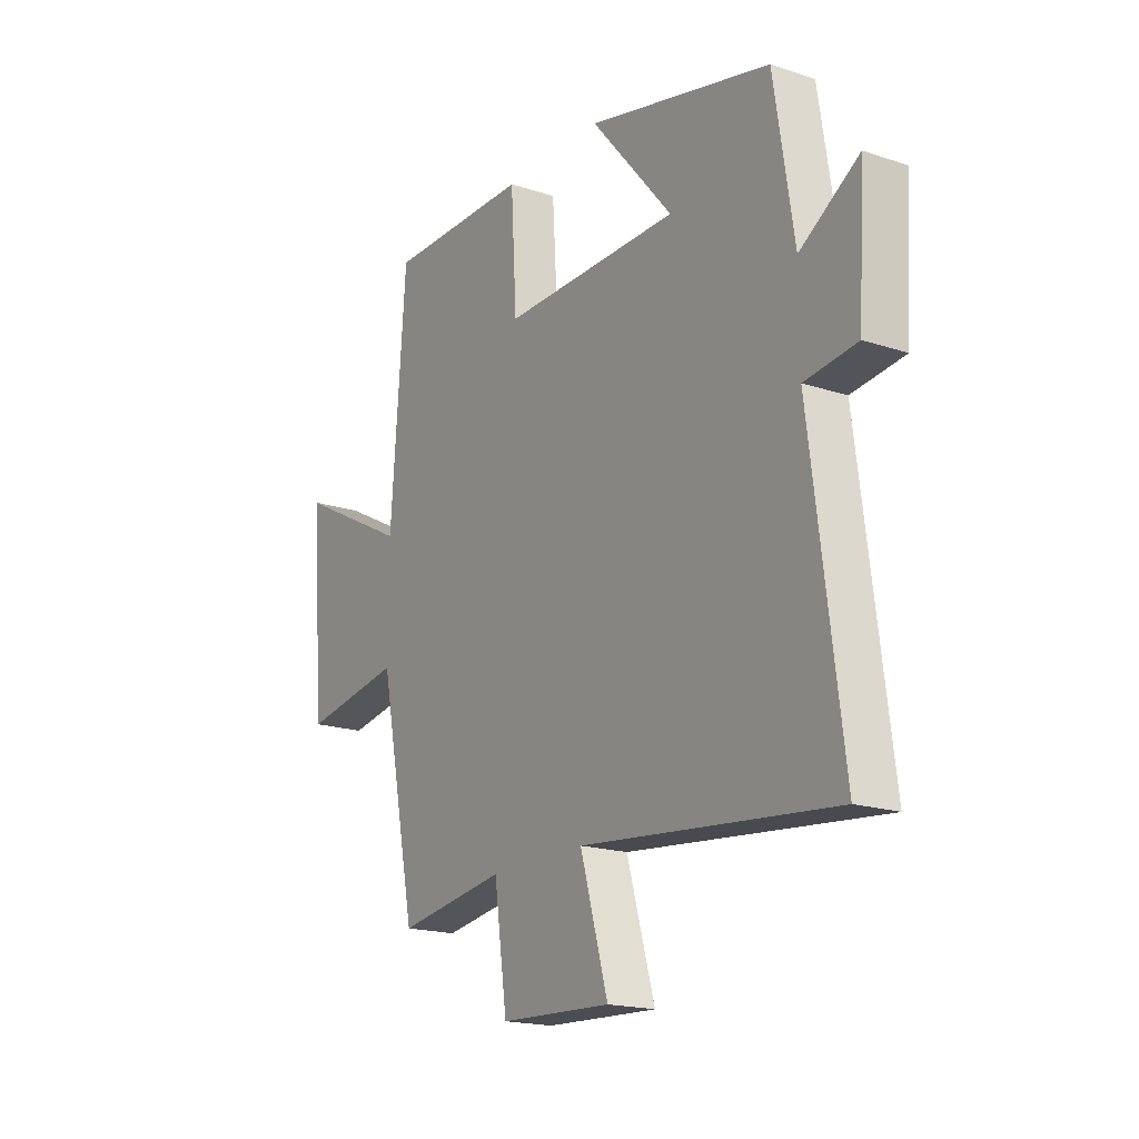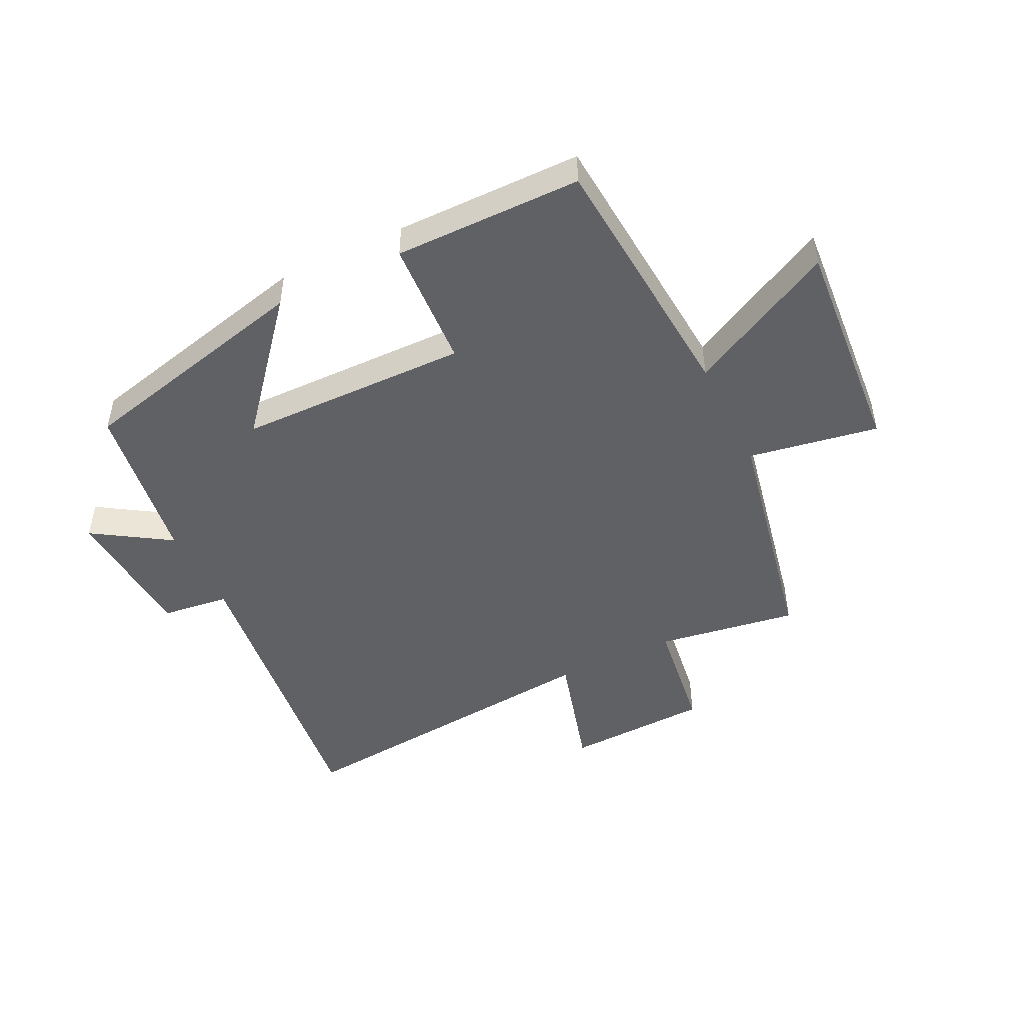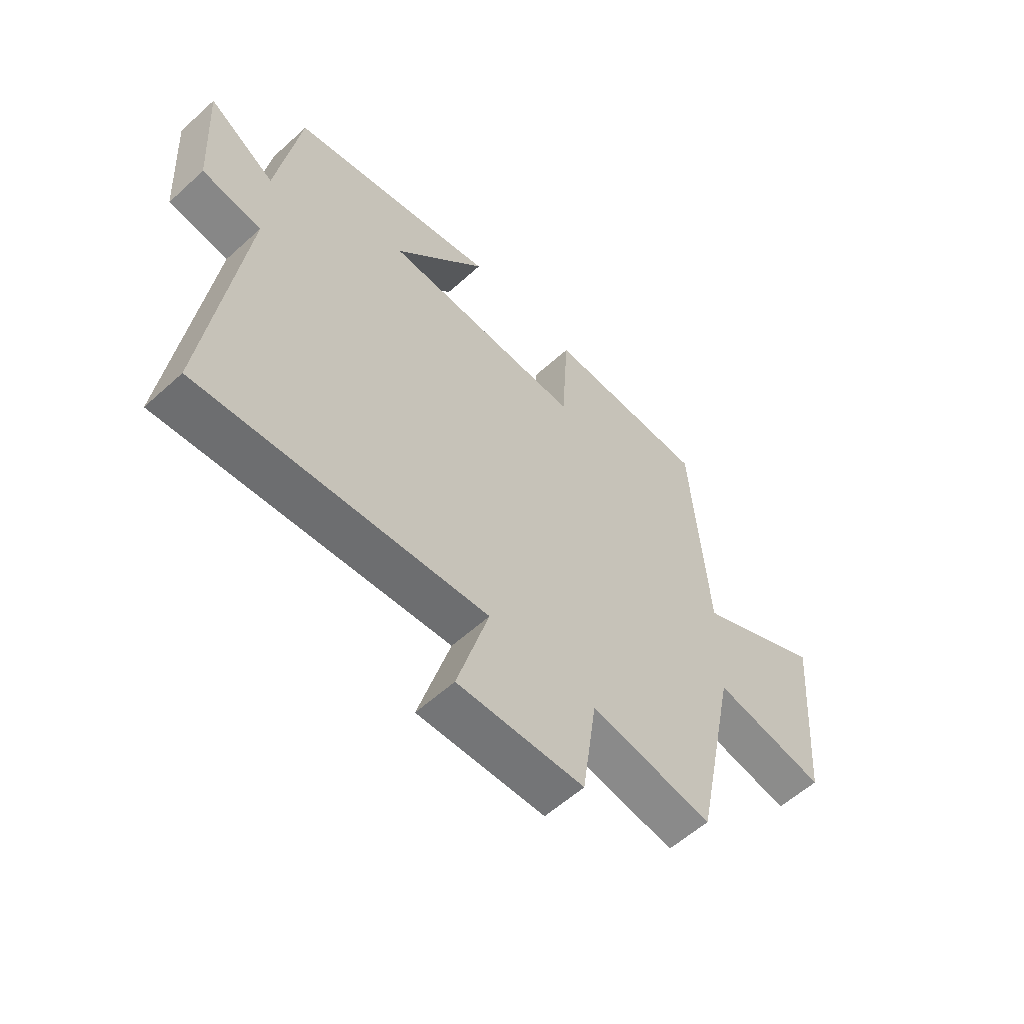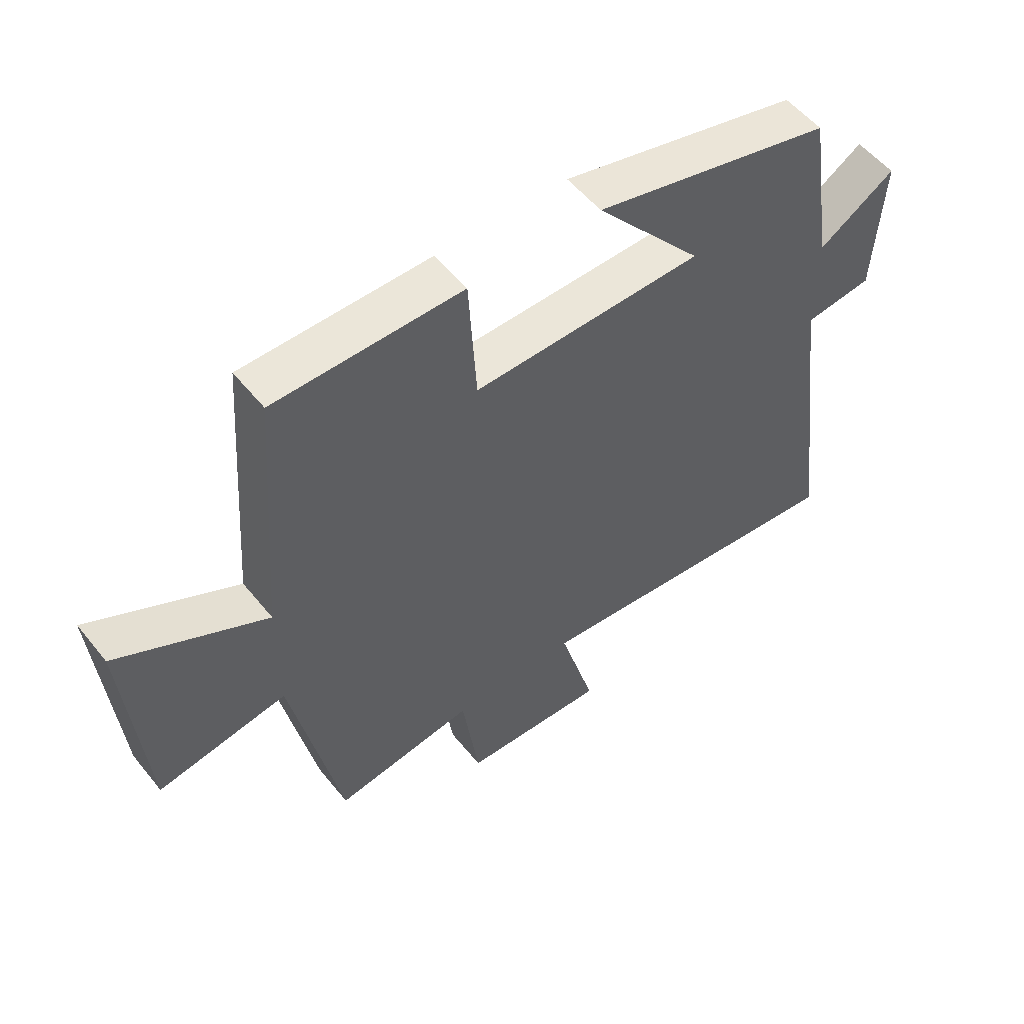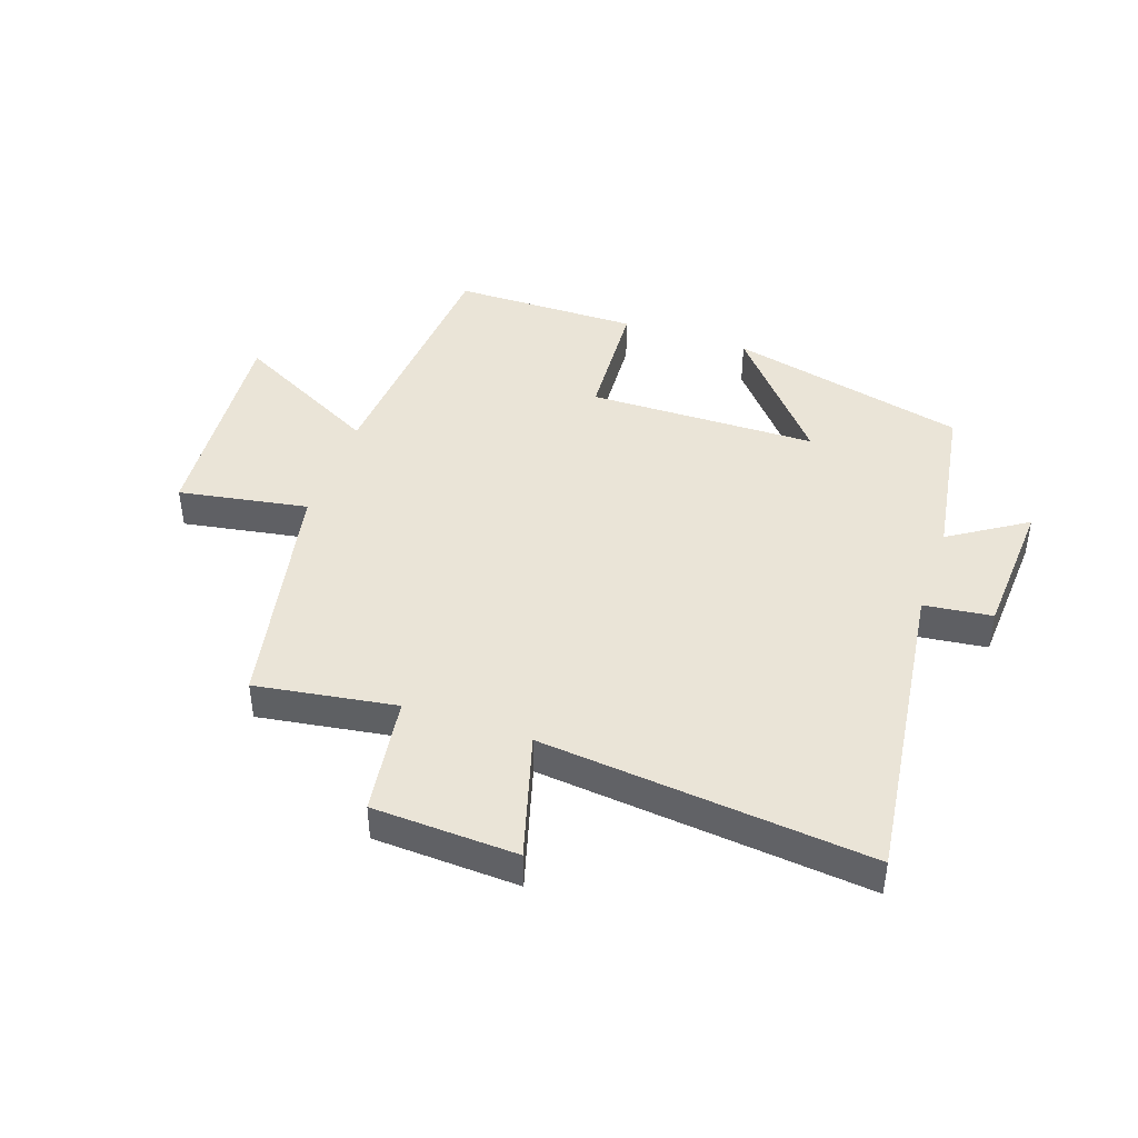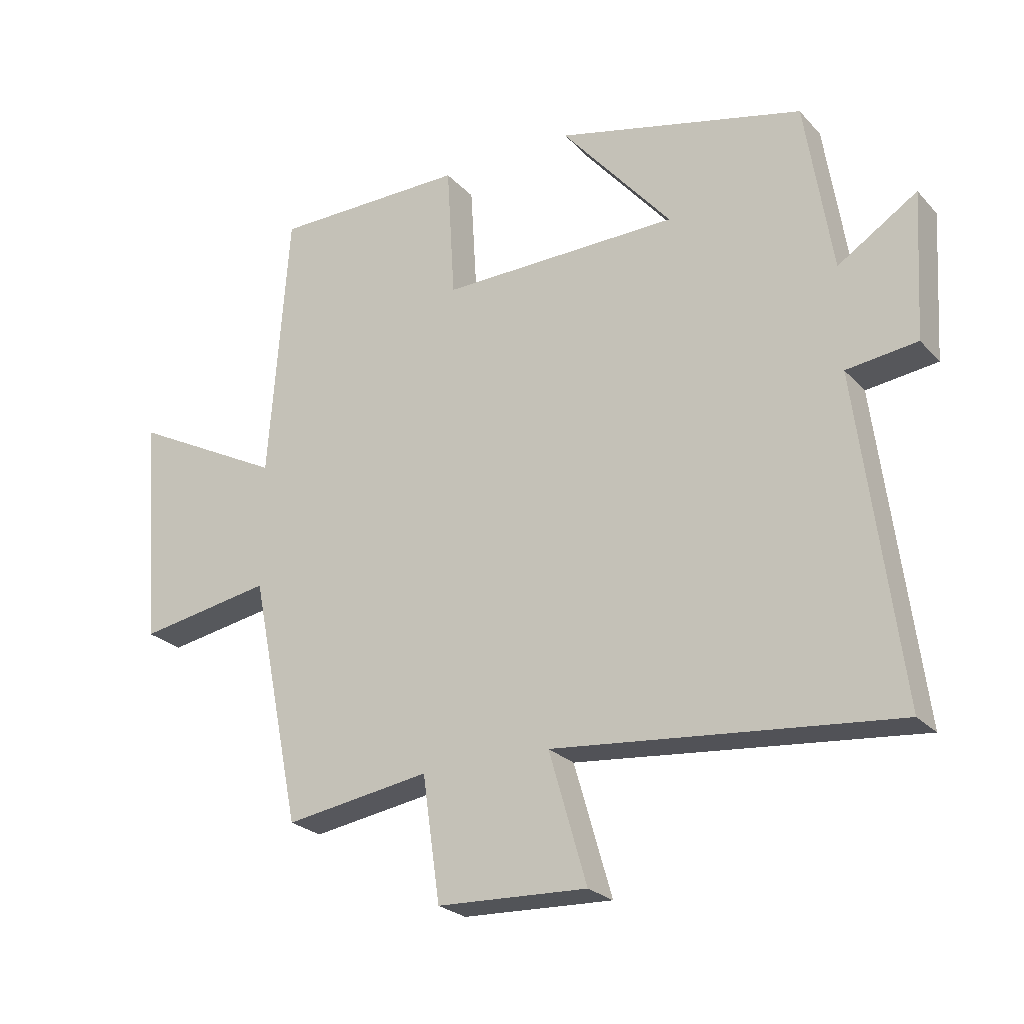
<metadata>
{"format":"obj","ext":"obj","renderer":"f3d","projection":"perspective","resolution":1024,"background":"white","views":[{"elev":-18.3,"azim":-122.6,"up":"+Z"},{"elev":-47.4,"azim":26.2,"up":"+Y"},{"elev":-58.1,"azim":-46.8,"up":"+Z"},{"elev":54.1,"azim":142.0,"up":"+Z"},{"elev":43.6,"azim":-160.9,"up":"+Y"},{"elev":-24.5,"azim":-148.5,"up":"+Z"}]}
</metadata>
<code>
v 0.468 0.07 0.498
v 0.5 0.07 0.065
v 0.745 0.07 0.192
v 0.715 0.07 -0.176
v 0.5 0.07 -0.139
v 0.419 0.07 -0.536
v 0.186 0.07 -0.5
v 0.158 0.07 -0.698
v -0.082 0.07 -0.708
v -0.022 0.07 -0.5
v -0.567 0.07 -0.554
v -0.5 0.07 -0.036
v -0.613 0.07 -0.022
v -0.627 0.07 0.212
v -0.5 0.07 0.13
v -0.457 0.07 0.405
v -0.06 0.07 0.5
v -0.237 0.07 0.291
v 0.145 0.07 0.285
v 0.158 0.07 0.5
v 0.468 0 0.498
v 0.5 0 0.065
v 0.745 0 0.192
v 0.715 0 -0.176
v 0.5 0 -0.139
v 0.419 0 -0.536
v 0.186 0 -0.5
v 0.158 0 -0.698
v -0.082 0 -0.708
v -0.022 0 -0.5
v -0.567 0 -0.554
v -0.5 0 -0.036
v -0.613 0 -0.022
v -0.627 0 0.212
v -0.5 0 0.13
v -0.457 0 0.405
v -0.06 0 0.5
v -0.237 0 0.291
v 0.145 0 0.285
v 0.158 0 0.5
f 19 20 1 2
f 18 19 2
f 15 16 17 18
f 15 18 2
f 12 13 14 15
f 12 15 2
f 10 11 12 2
f 7 8 9 10
f 7 10 2 3
f 5 6 7
f 5 7 3
f 3 4 5
f 22 21 40 39
f 22 39 38
f 38 37 36 35
f 22 38 35
f 35 34 33 32
f 22 35 32
f 22 32 31 30
f 30 29 28 27
f 23 22 30 27
f 27 26 25
f 23 27 25
f 25 24 23
f 1 21 22 2
f 2 22 23 3
f 3 23 24 4
f 4 24 25 5
f 5 25 26 6
f 6 26 27 7
f 7 27 28 8
f 8 28 29 9
f 9 29 30 10
f 10 30 31 11
f 11 31 32 12
f 12 32 33 13
f 13 33 34 14
f 14 34 35 15
f 15 35 36 16
f 16 36 37 17
f 17 37 38 18
f 18 38 39 19
f 19 39 40 20
f 20 40 21 1

</code>
